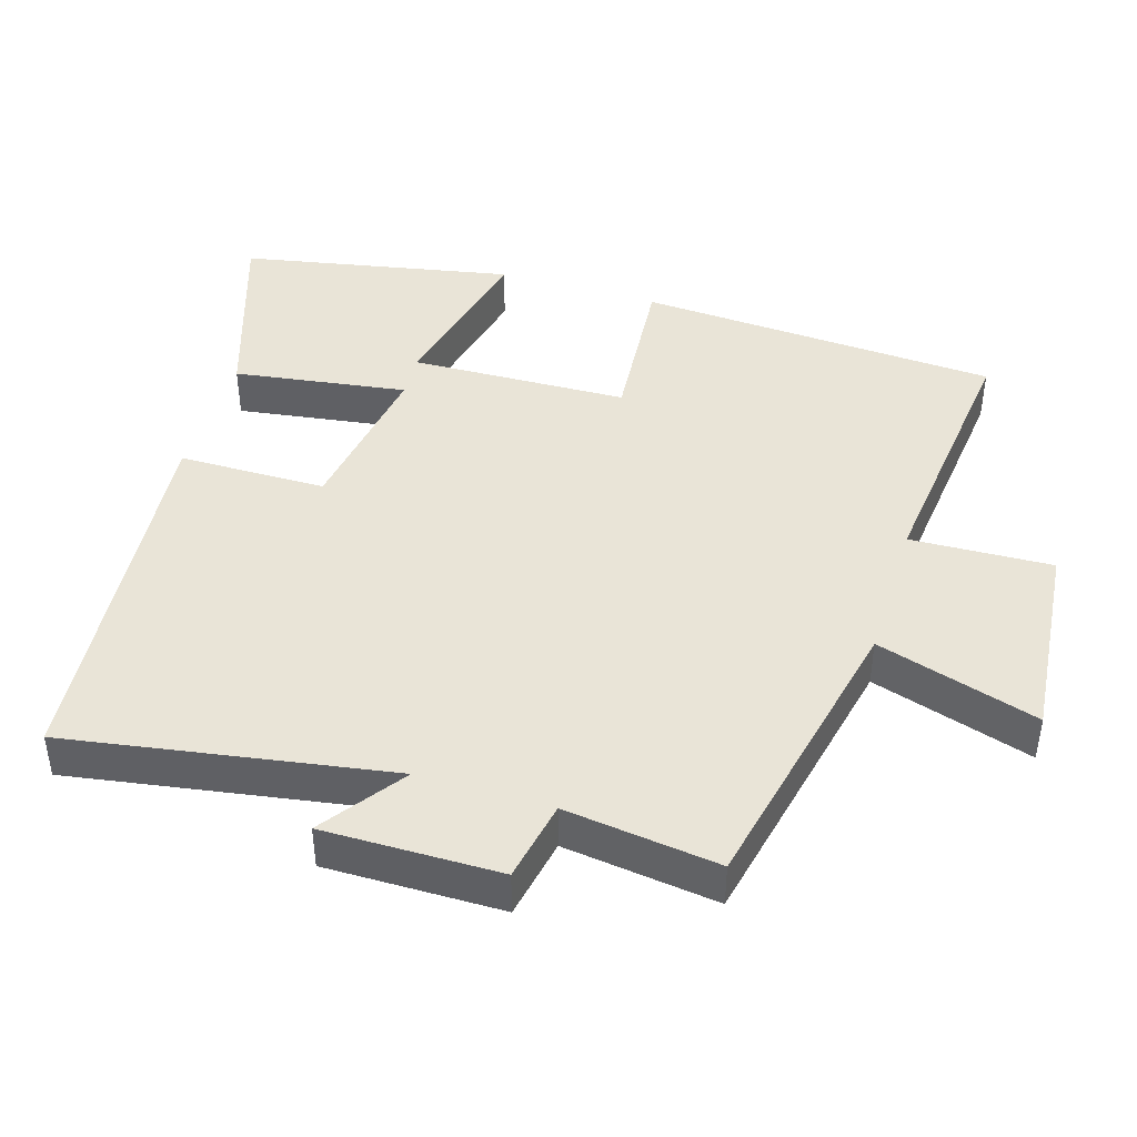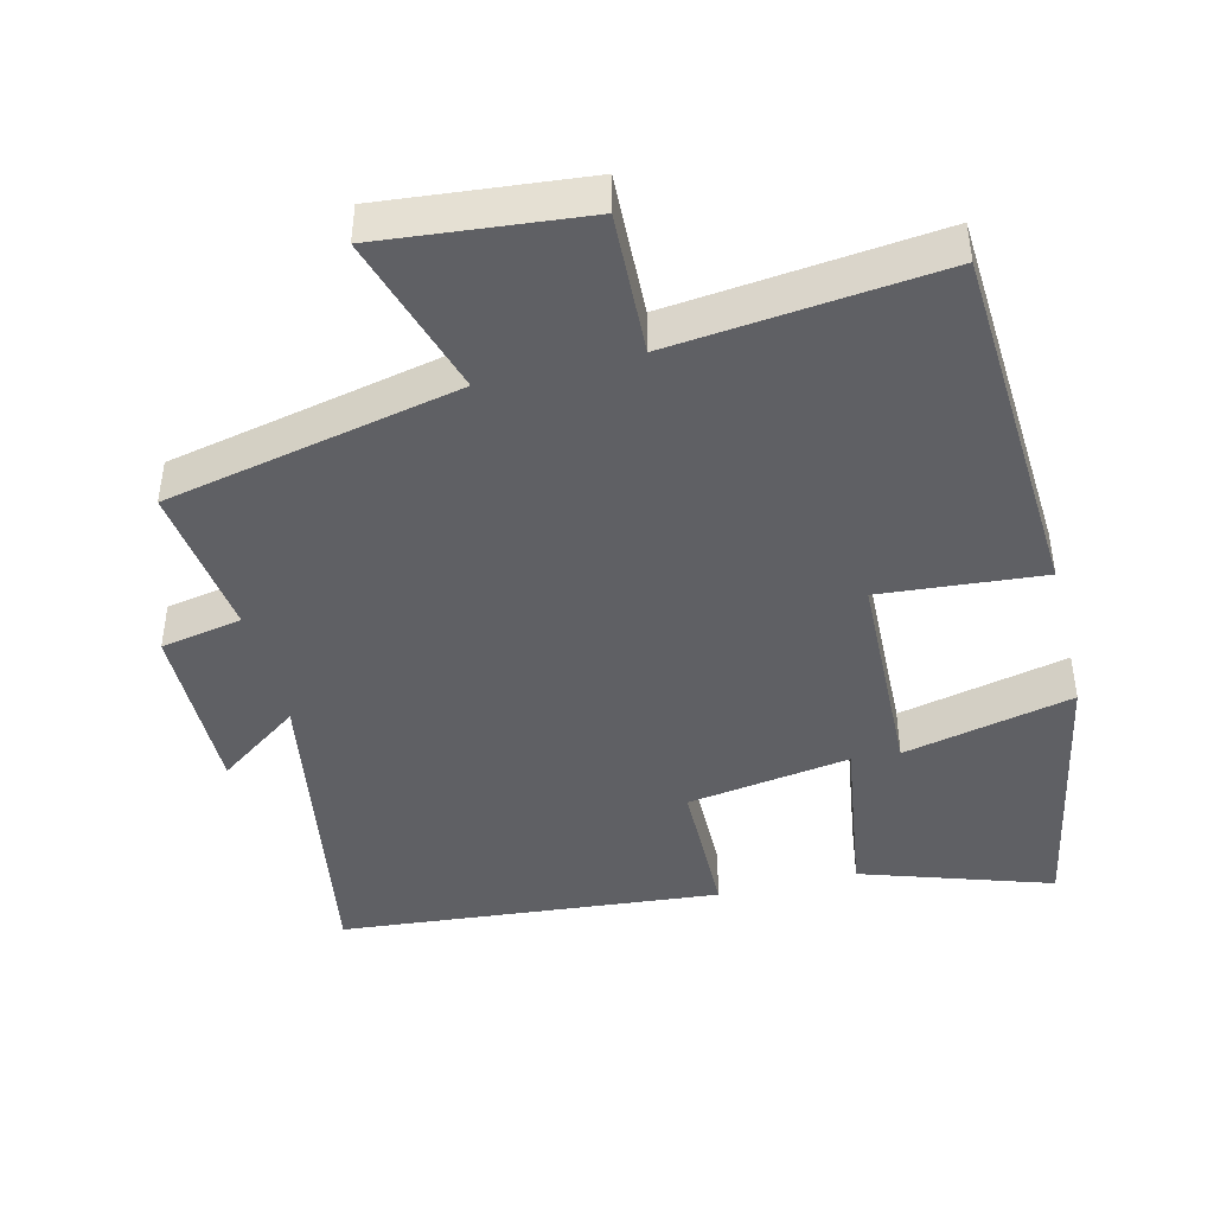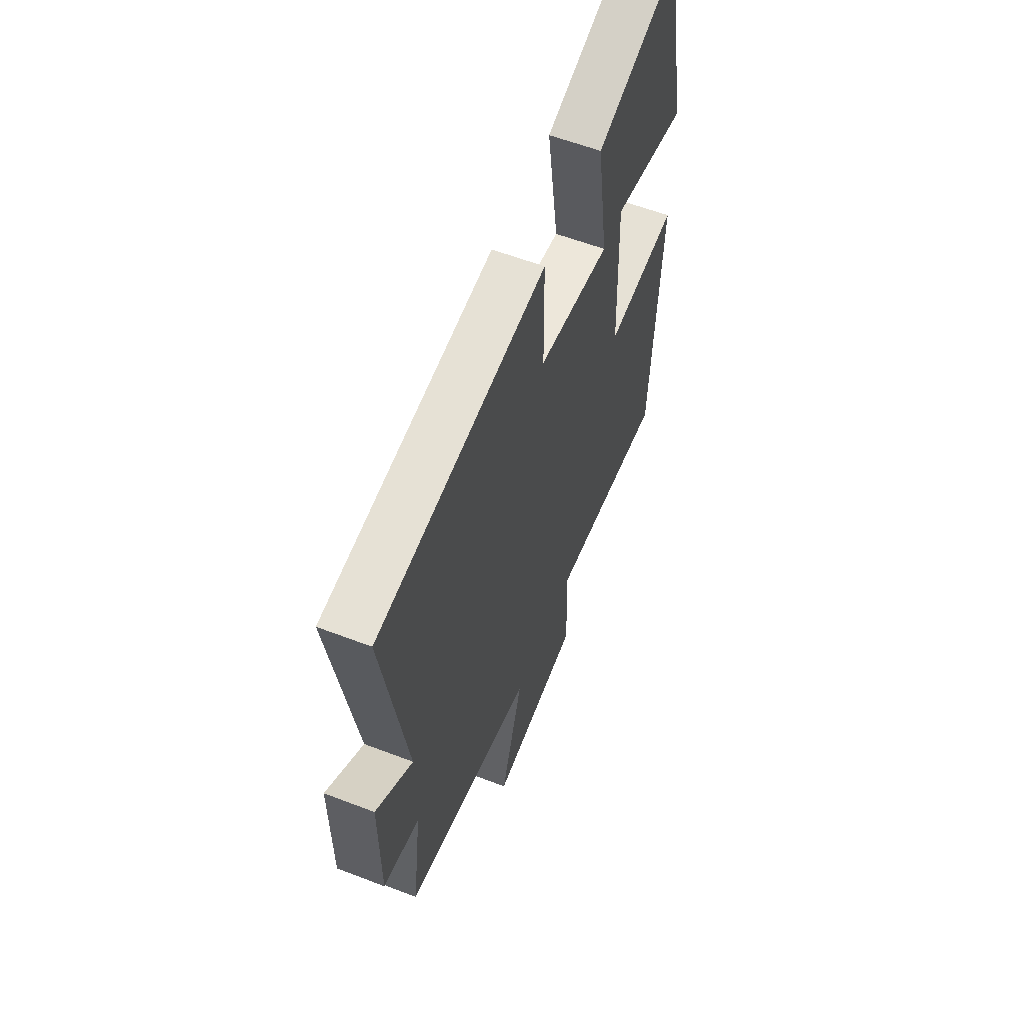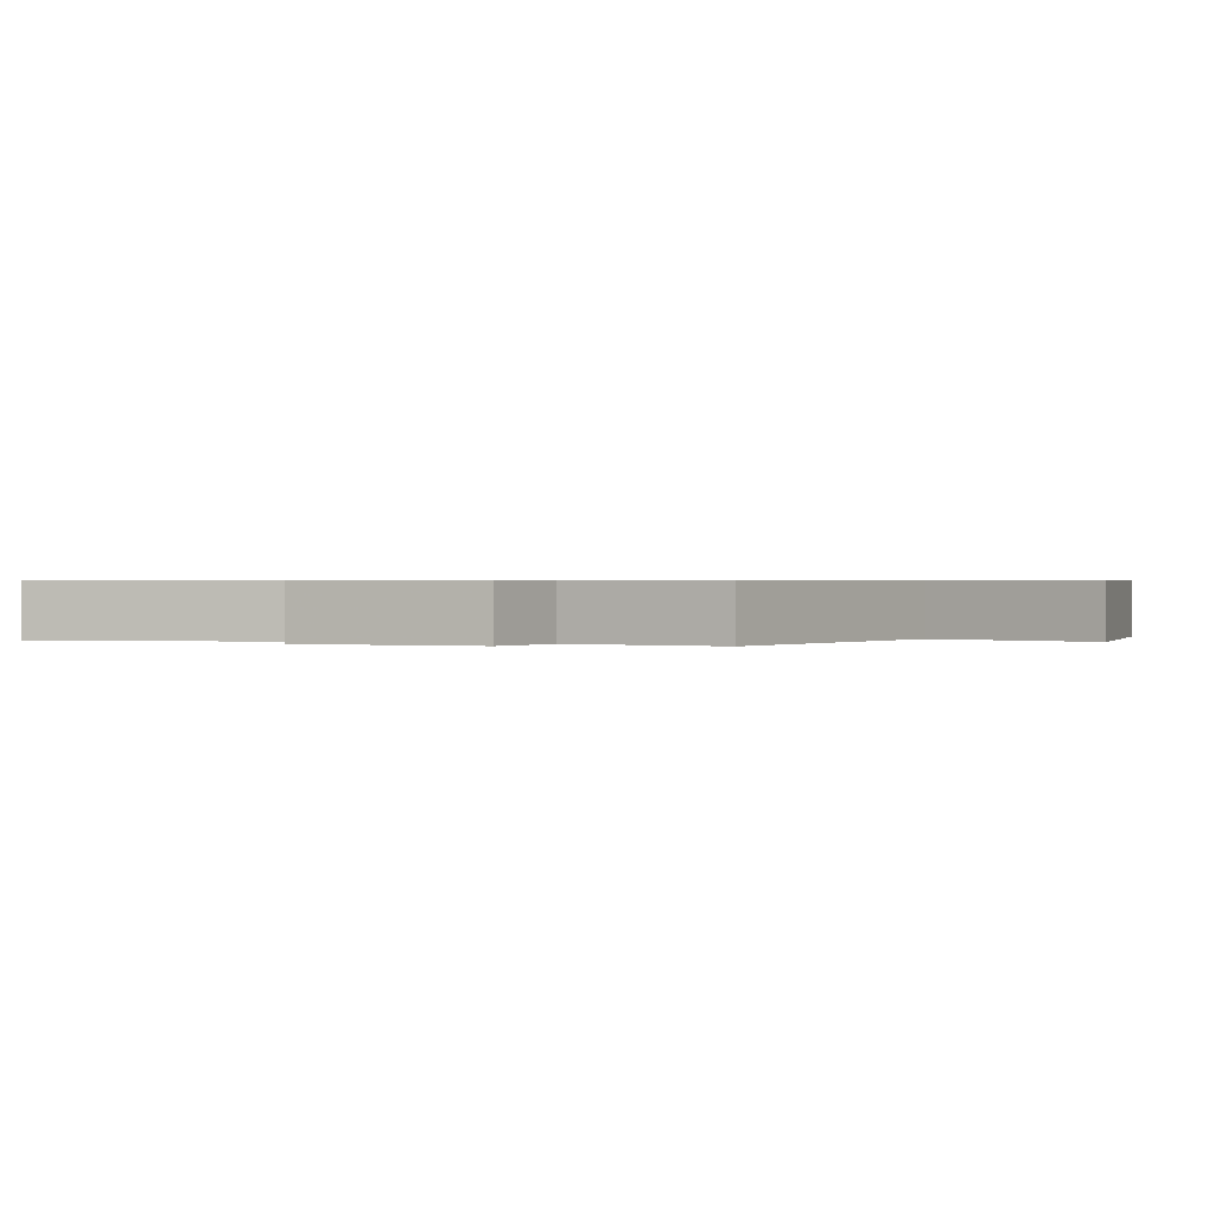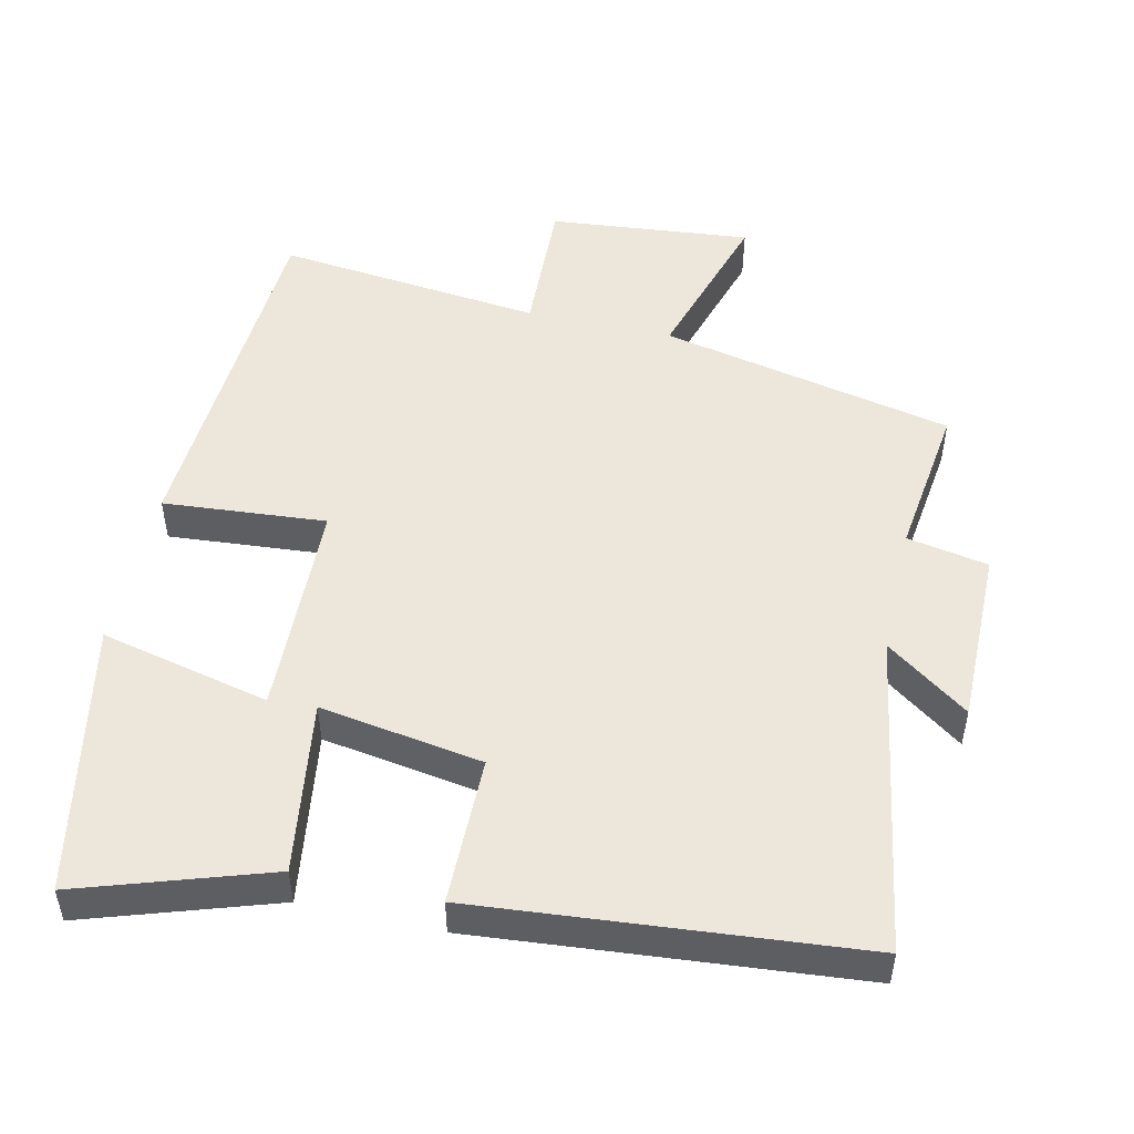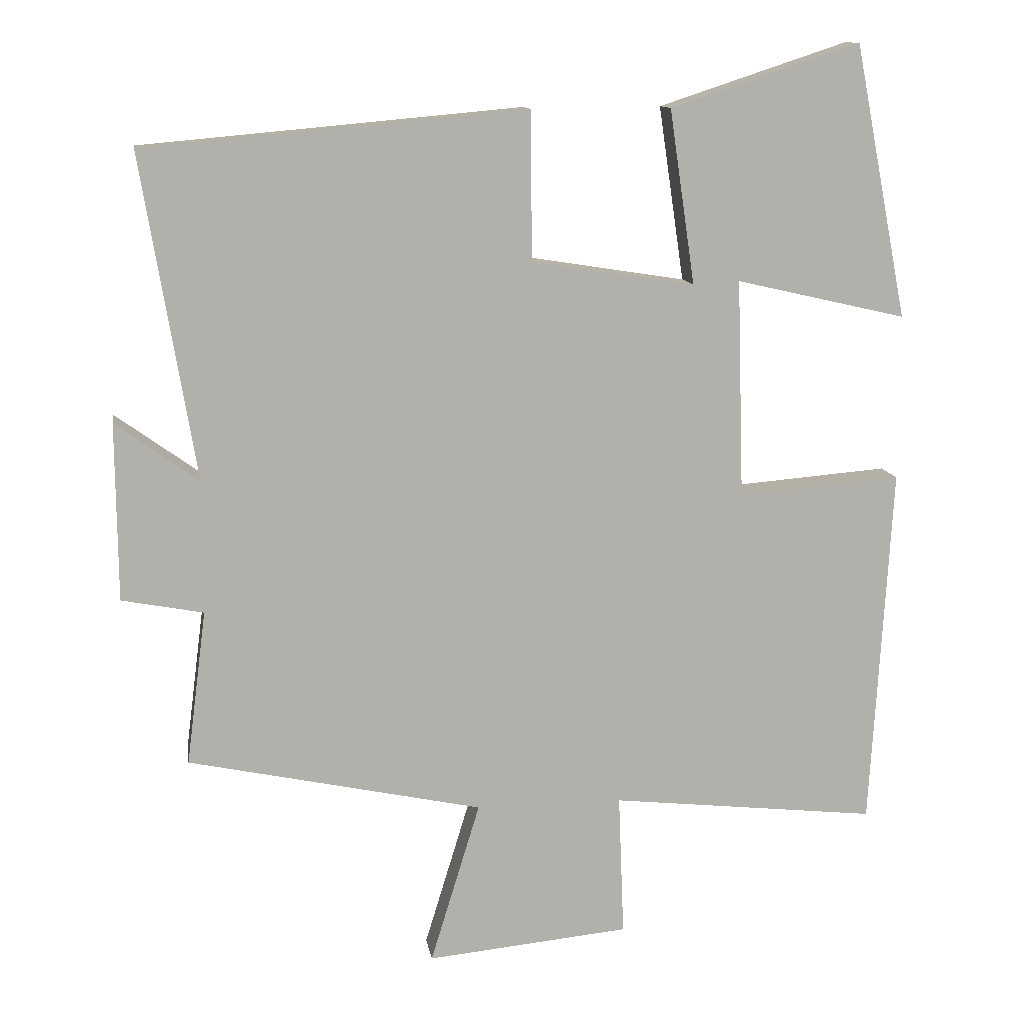
<metadata>
{"format":"obj","ext":"obj","renderer":"f3d","projection":"perspective","resolution":1024,"background":"white","views":[{"elev":43.4,"azim":107.1,"up":"+Y"},{"elev":-43.7,"azim":-166.1,"up":"+Y"},{"elev":58.8,"azim":111.6,"up":"+Z"},{"elev":0.6,"azim":112.5,"up":"+Y"},{"elev":50.3,"azim":12.8,"up":"+Y"},{"elev":11.9,"azim":171.2,"up":"+Z"}]}
</metadata>
<code>
v 0.528 0.07 -0.411
v 0.113 0.07 -0.5
v 0.183 0.07 -0.729
v -0.103 0.07 -0.701
v -0.095 0.07 -0.5
v -0.471 0.07 -0.541
v -0.5 0.07 -0.03
v -0.27 0.07 -0.049
v -0.26 0.07 0.259
v -0.5 0.07 0.204
v -0.425 0.07 0.588
v -0.158 0.07 0.5
v -0.194 0.07 0.255
v 0.036 0.07 0.291
v 0.038 0.07 0.5
v 0.576 0.07 0.451
v 0.5 0.07 -0.005
v 0.617 0.07 0.079
v 0.615 0.07 -0.171
v 0.5 0.07 -0.193
v 0.528 0 -0.411
v 0.113 0 -0.5
v 0.183 0 -0.729
v -0.103 0 -0.701
v -0.095 0 -0.5
v -0.471 0 -0.541
v -0.5 0 -0.03
v -0.27 0 -0.049
v -0.26 0 0.259
v -0.5 0 0.204
v -0.425 0 0.588
v -0.158 0 0.5
v -0.194 0 0.255
v 0.036 0 0.291
v 0.038 0 0.5
v 0.576 0 0.451
v 0.5 0 -0.005
v 0.617 0 0.079
v 0.615 0 -0.171
v 0.5 0 -0.193
f 17 18 19 20
f 14 15 16 17
f 13 14 17 20
f 11 12 13
f 9 10 11
f 9 11 13
f 20 1 2
f 13 20 2
f 9 13 2
f 8 9 2
f 5 6 7 8
f 3 4 5
f 2 3 5 8
f 40 39 38 37
f 37 36 35 34
f 40 37 34 33
f 33 32 31
f 31 30 29
f 33 31 29
f 22 21 40
f 22 40 33
f 22 33 29
f 22 29 28
f 28 27 26 25
f 25 24 23
f 28 25 23 22
f 1 21 22 2
f 2 22 23 3
f 3 23 24 4
f 4 24 25 5
f 5 25 26 6
f 6 26 27 7
f 7 27 28 8
f 8 28 29 9
f 9 29 30 10
f 10 30 31 11
f 11 31 32 12
f 12 32 33 13
f 13 33 34 14
f 14 34 35 15
f 15 35 36 16
f 16 36 37 17
f 17 37 38 18
f 18 38 39 19
f 19 39 40 20
f 20 40 21 1

</code>
